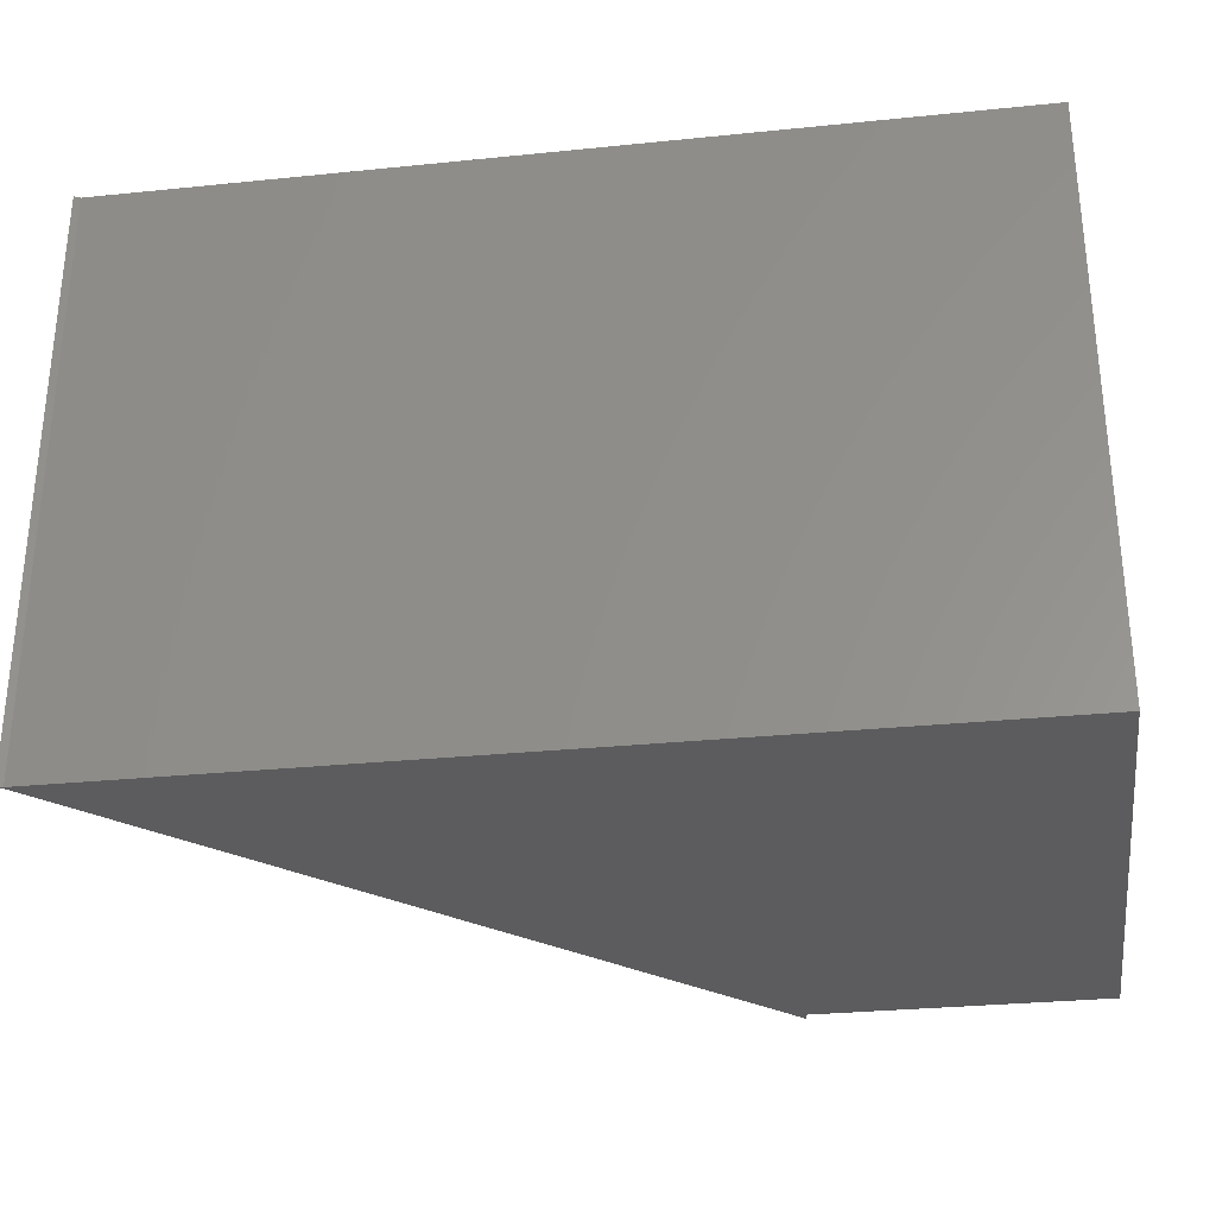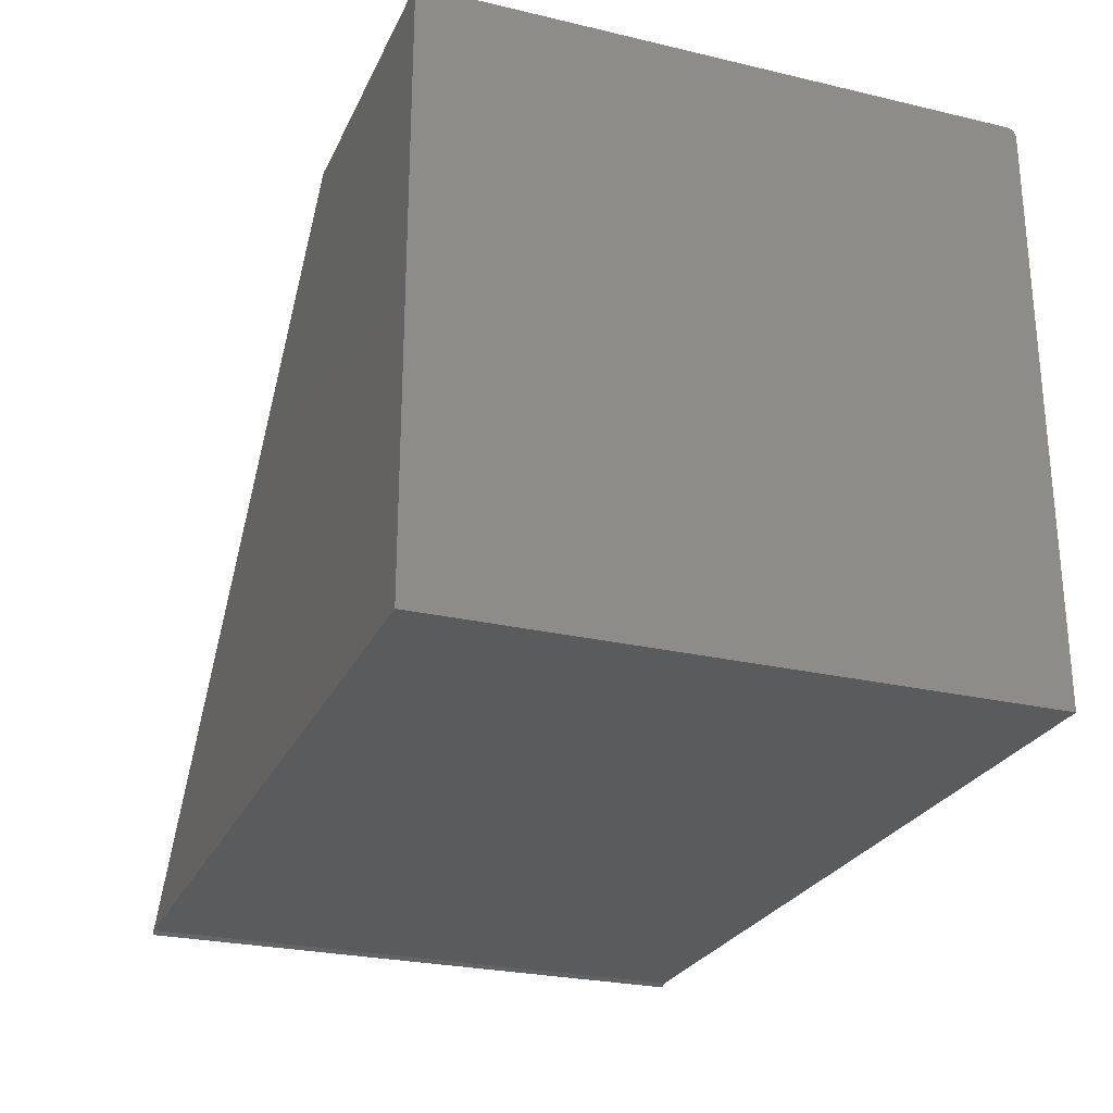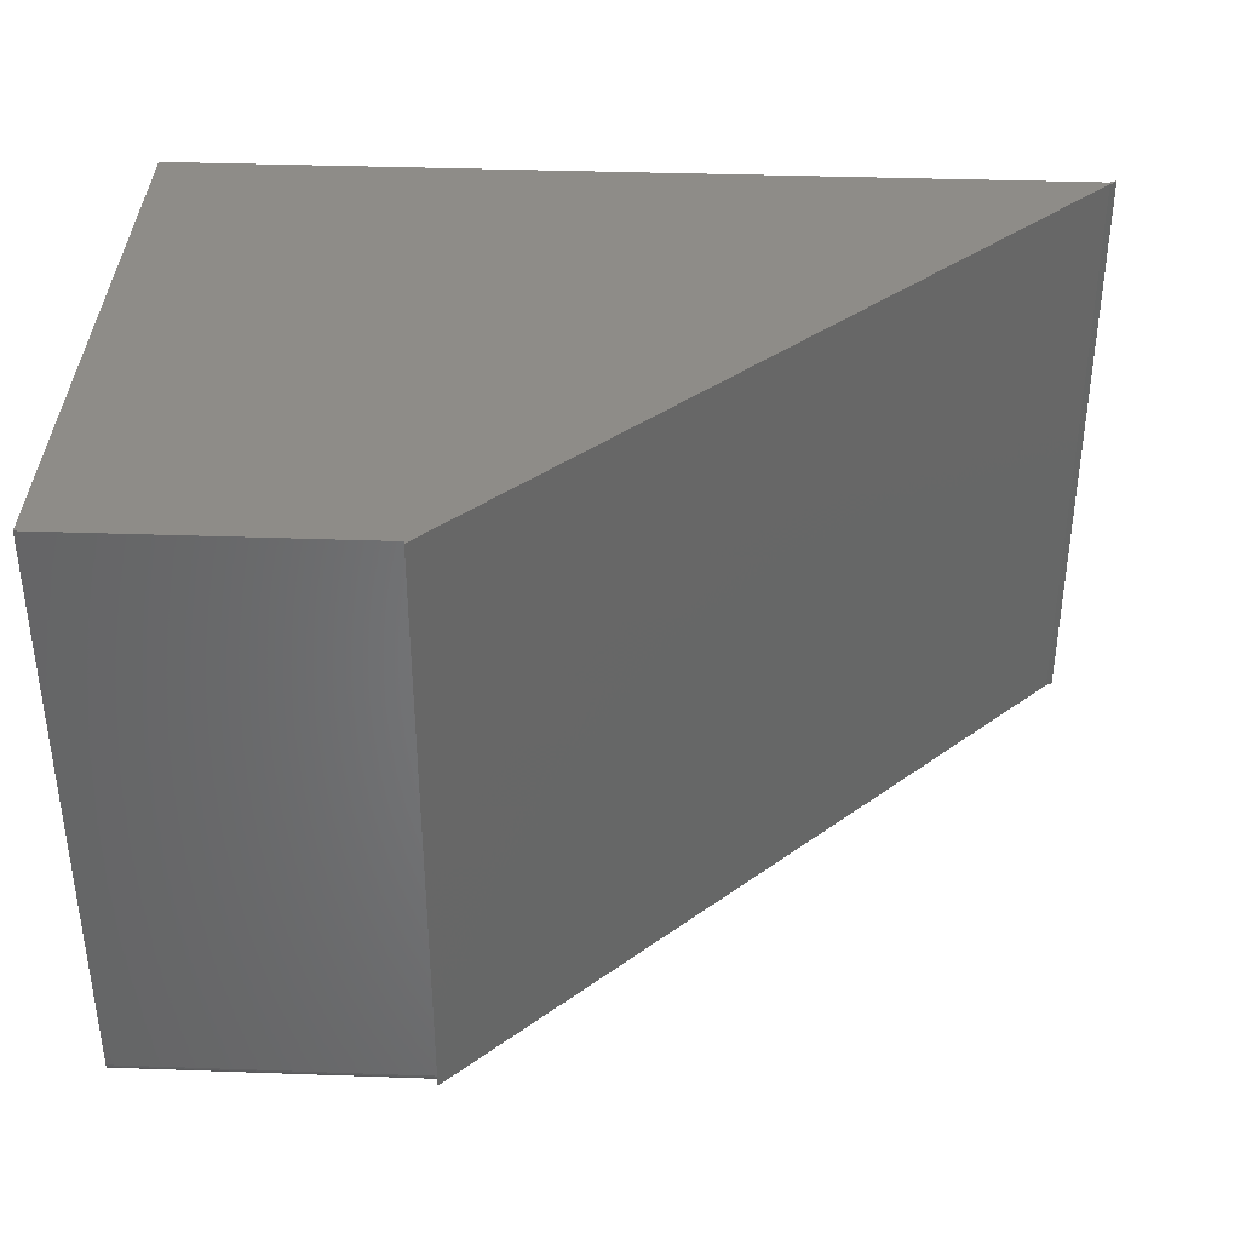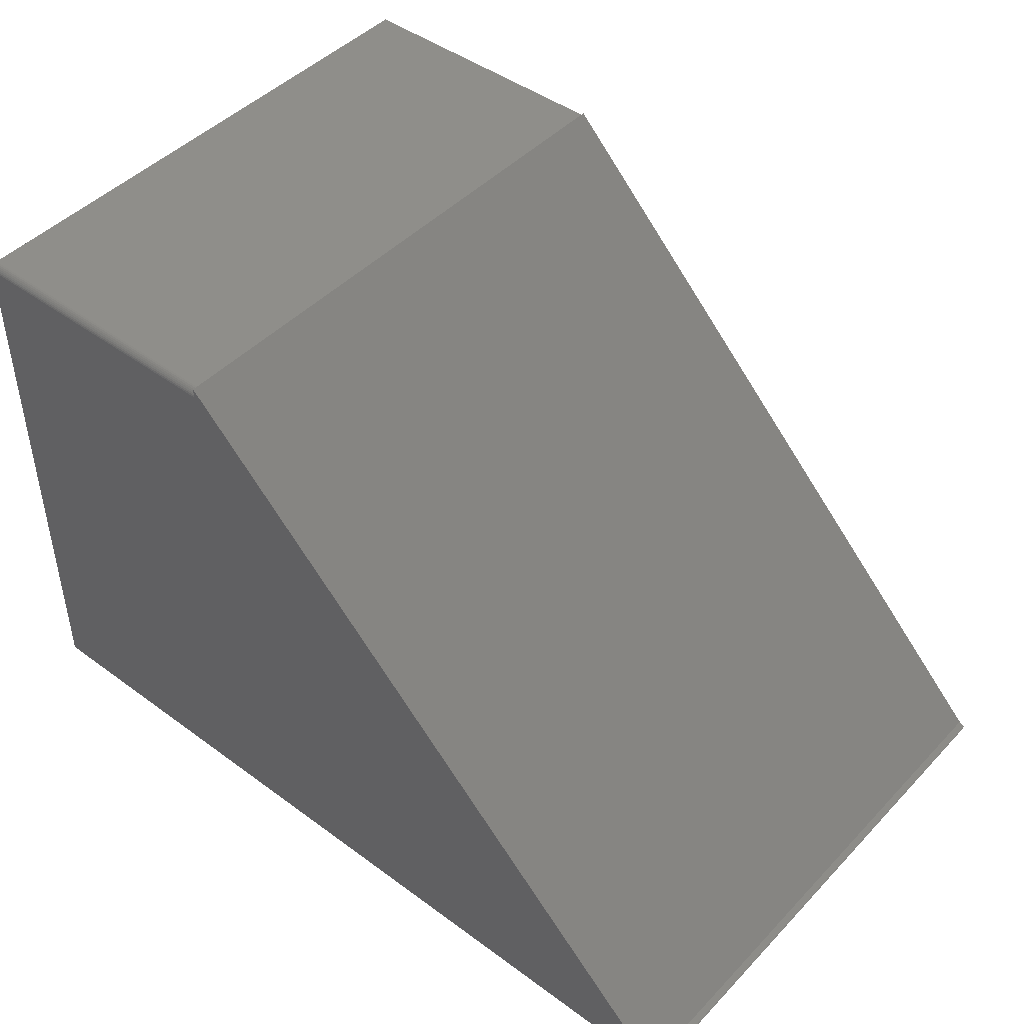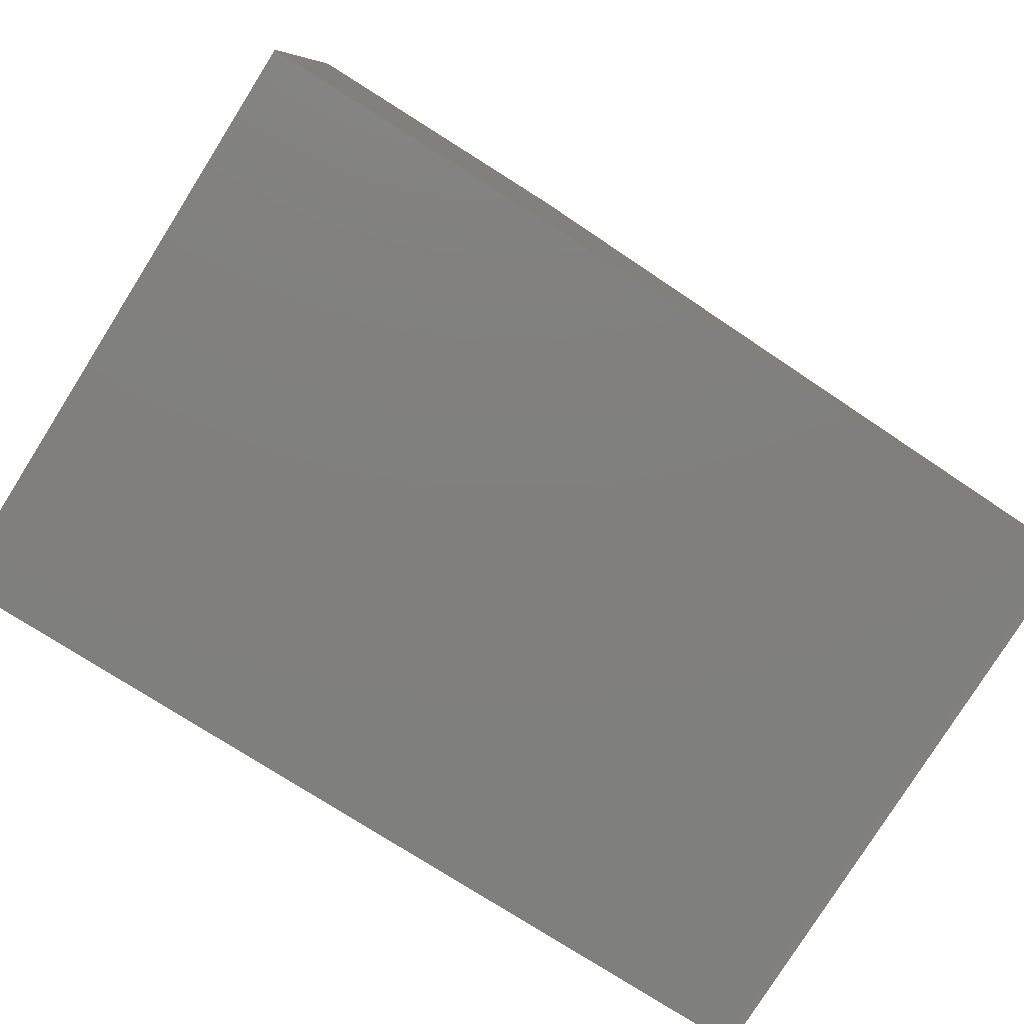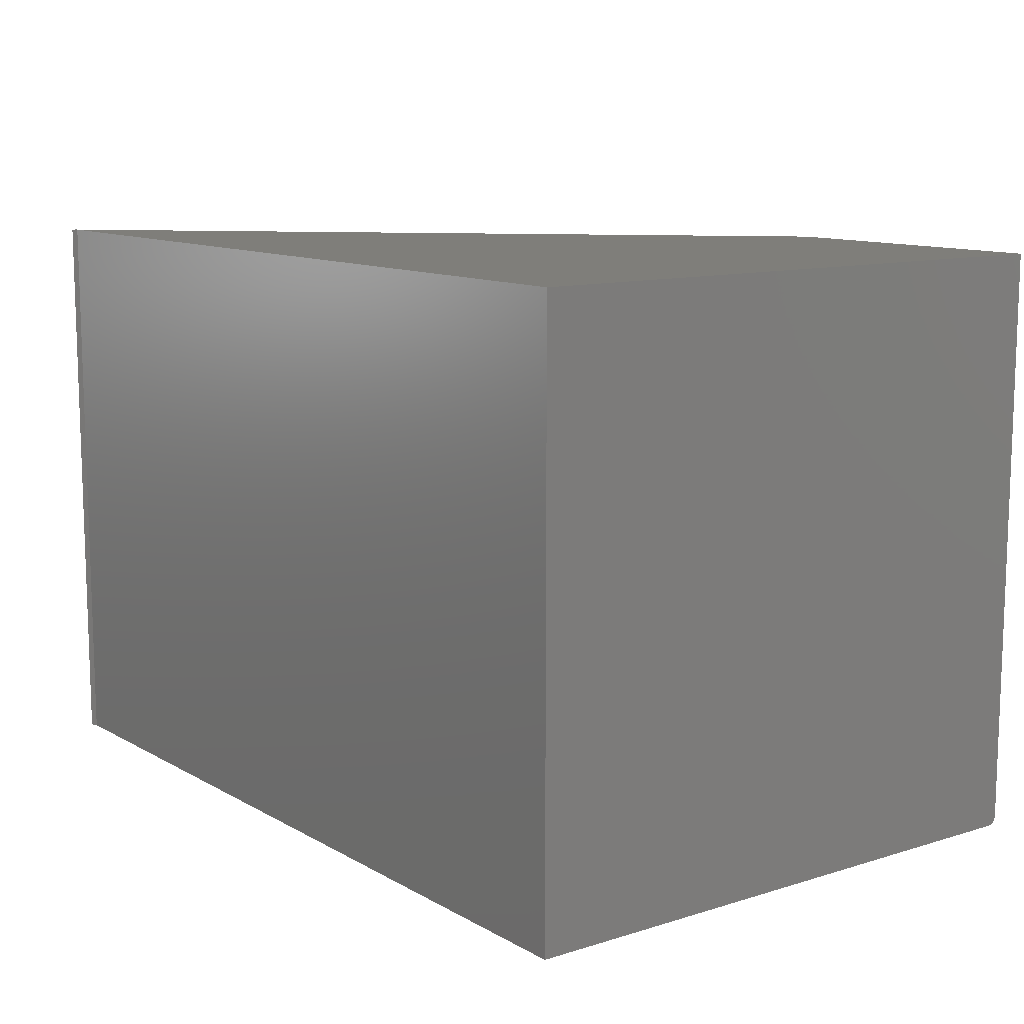
<metadata>
{"format":"stl","ext":"stl","renderer":"f3d","projection":"perspective","resolution":1024,"background":"white","views":[{"elev":-30.1,"azim":-171.6,"up":"+Y"},{"elev":-25.9,"azim":-110.5,"up":"+Z"},{"elev":37.5,"azim":2.6,"up":"+Y"},{"elev":45.5,"azim":40.3,"up":"+Z"},{"elev":-79.5,"azim":-32.2,"up":"+Z"},{"elev":11.3,"azim":-126.8,"up":"+Y"}]}
</metadata>
<code>
# stl→obj: 34 verts, 61 faces
v 0.25 1.388e-17 0.5
v 1.531e-17 0 0.5
v 0.25 -0.4922 0.5
v 2.776e-17 -0.4922 0.5
v 0.25 -0.4937 0.4998
v 1.53e-17 -0.4937 0.4998
v 0.25 -0.4952 0.4994
v 1.527e-17 -0.4952 0.4994
v 0.25 -0.4965 0.4987
v 1.523e-17 -0.4965 0.4987
v 0.25 -0.4977 0.4977
v 1.517e-17 -0.4977 0.4977
v 0.25 -0.4987 0.4965
v 1.51e-17 -0.4987 0.4965
v 0.25 -0.4994 0.4952
v 1.501e-17 -0.4994 0.4952
v 0.25 -0.4998 0.4937
v 1.492e-17 -0.4998 0.4937
v 0.25 -0.5 0.4922
v 1.483e-17 -0.5 0.4922
v 0.75 1.373e-17 -0.002632
v 0.7448 1.359e-17 -2.776e-17
v 0.7474 1.373e-17 -2.776e-17
v 0.7448 1.373e-17 0.00266
v 0.75 1.388e-17 -2.776e-17
v 1.245e-17 -2.776e-17 0
v 0.25 1.402e-17 0.5026
v 1.245e-17 -0.5 0
v 0.7448 -0.5 0.00266
v 0.7474 -0.5 -2.776e-17
v 0.75 -0.5 -2.776e-17
v 0.7448 -0.5 -2.776e-17
v 0.75 -0.5 -0.002632
v 0.25 -0.5 0.5026
f 1 2 3
f 3 2 4
f 3 4 5
f 5 4 6
f 5 6 7
f 7 6 8
f 7 8 9
f 9 8 10
f 9 10 11
f 11 10 12
f 11 12 13
f 13 12 14
f 13 14 15
f 15 14 16
f 15 16 17
f 17 16 18
f 17 18 19
f 19 18 20
f 21 22 23
f 24 25 23
f 24 23 22
f 24 22 26
f 24 26 2
f 24 2 1
f 24 1 27
f 10 14 12
f 2 26 4
f 28 14 10
f 28 10 8
f 28 8 6
f 28 6 4
f 28 4 26
f 14 28 20
f 14 20 18
f 14 18 16
f 29 30 31
f 32 33 30
f 32 30 29
f 32 29 28
f 20 28 19
f 19 28 29
f 19 29 34
f 28 26 32
f 32 26 22
f 30 23 31
f 31 23 25
f 31 25 29
f 29 25 24
f 32 22 33
f 33 22 21
f 33 21 30
f 30 21 23
f 29 24 34
f 34 24 27
f 3 27 1
f 34 27 3
f 34 3 5
f 34 5 7
f 34 7 9
f 34 9 11
f 34 11 13

</code>
